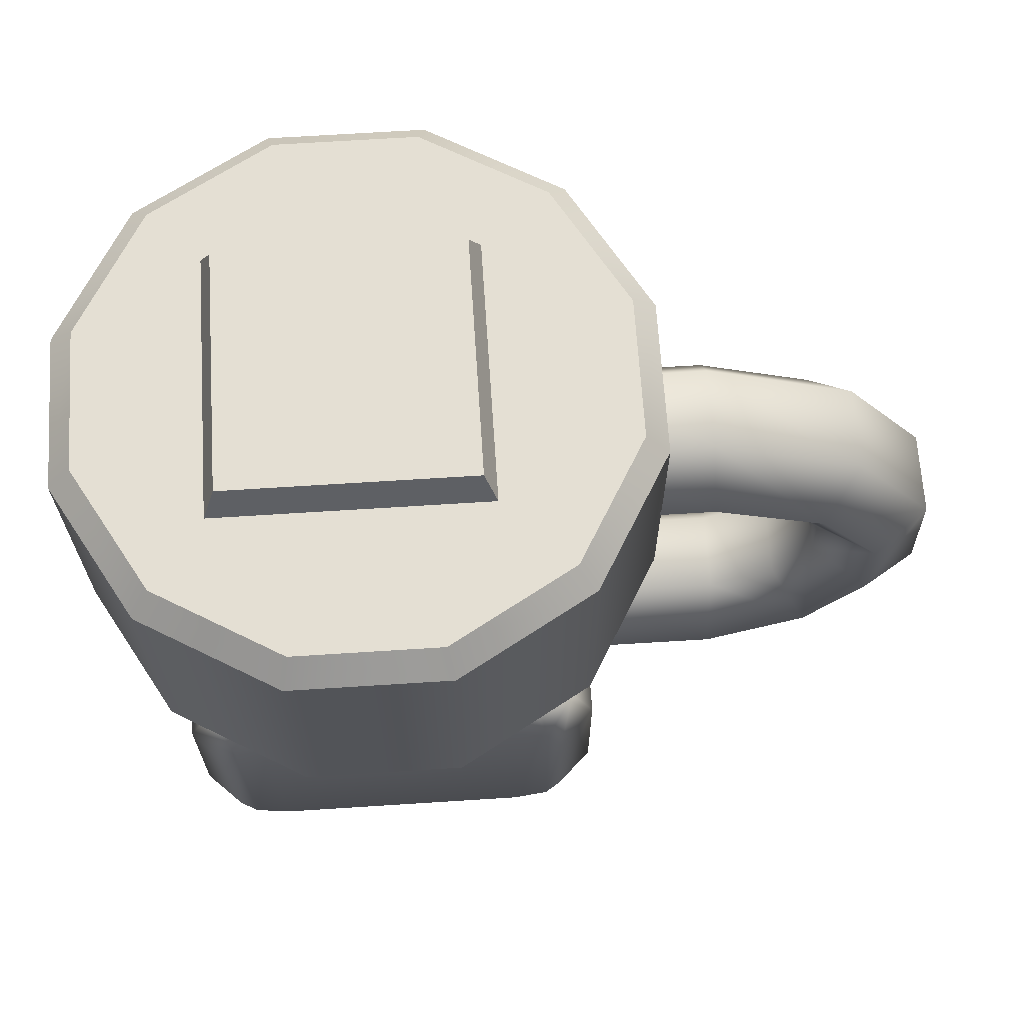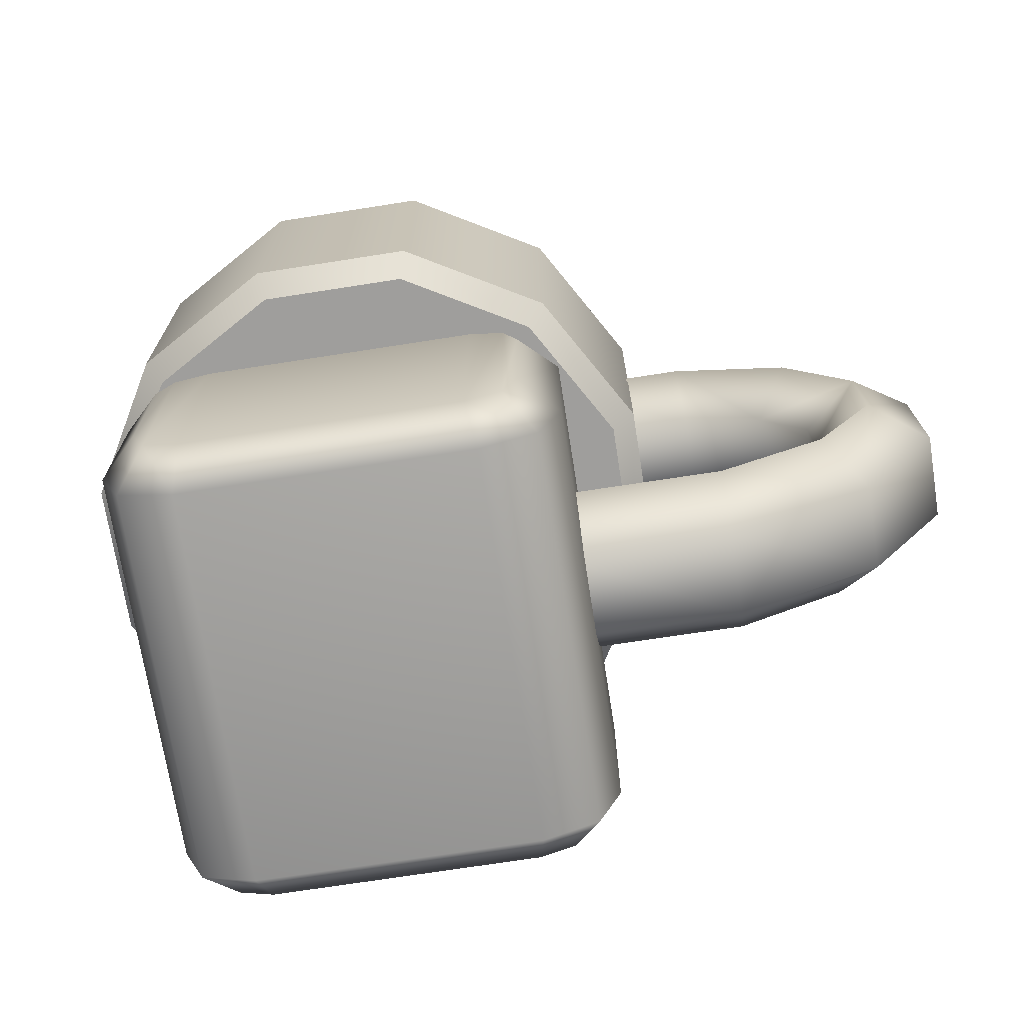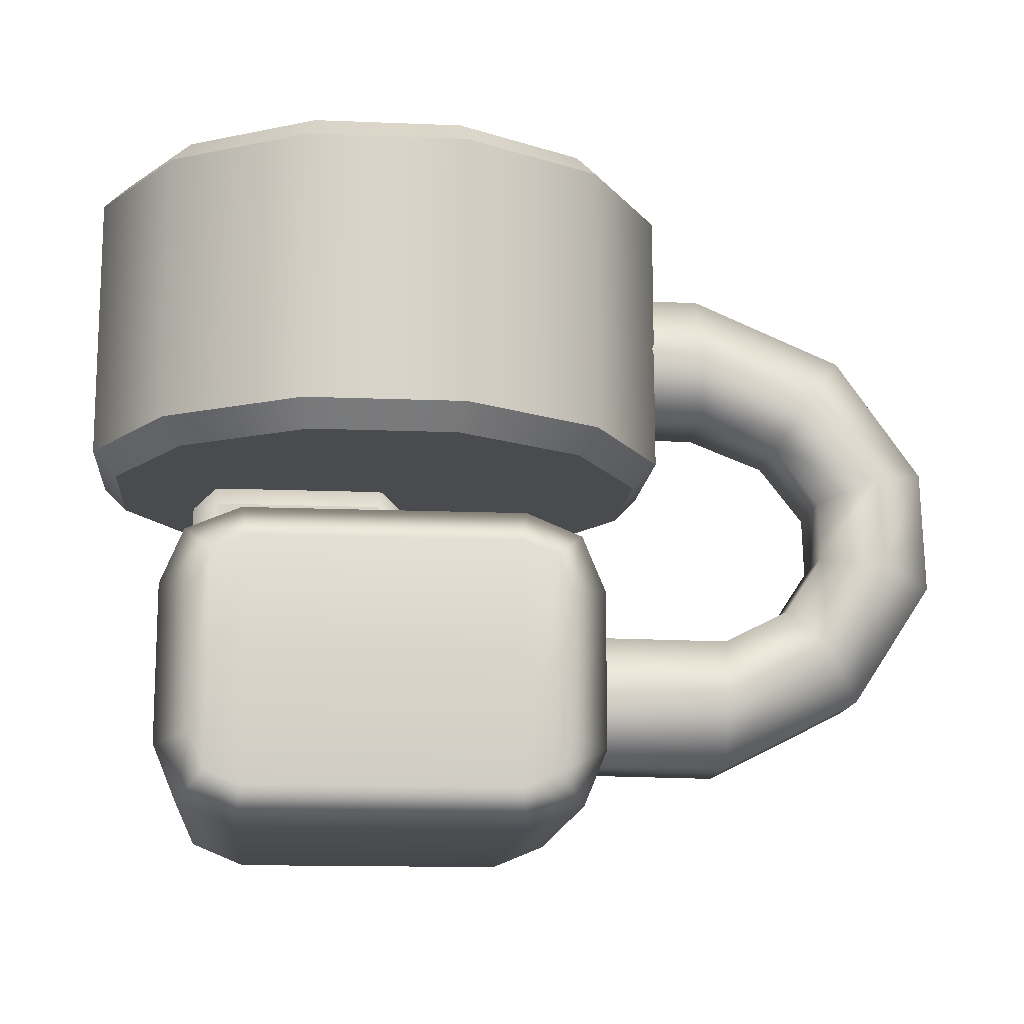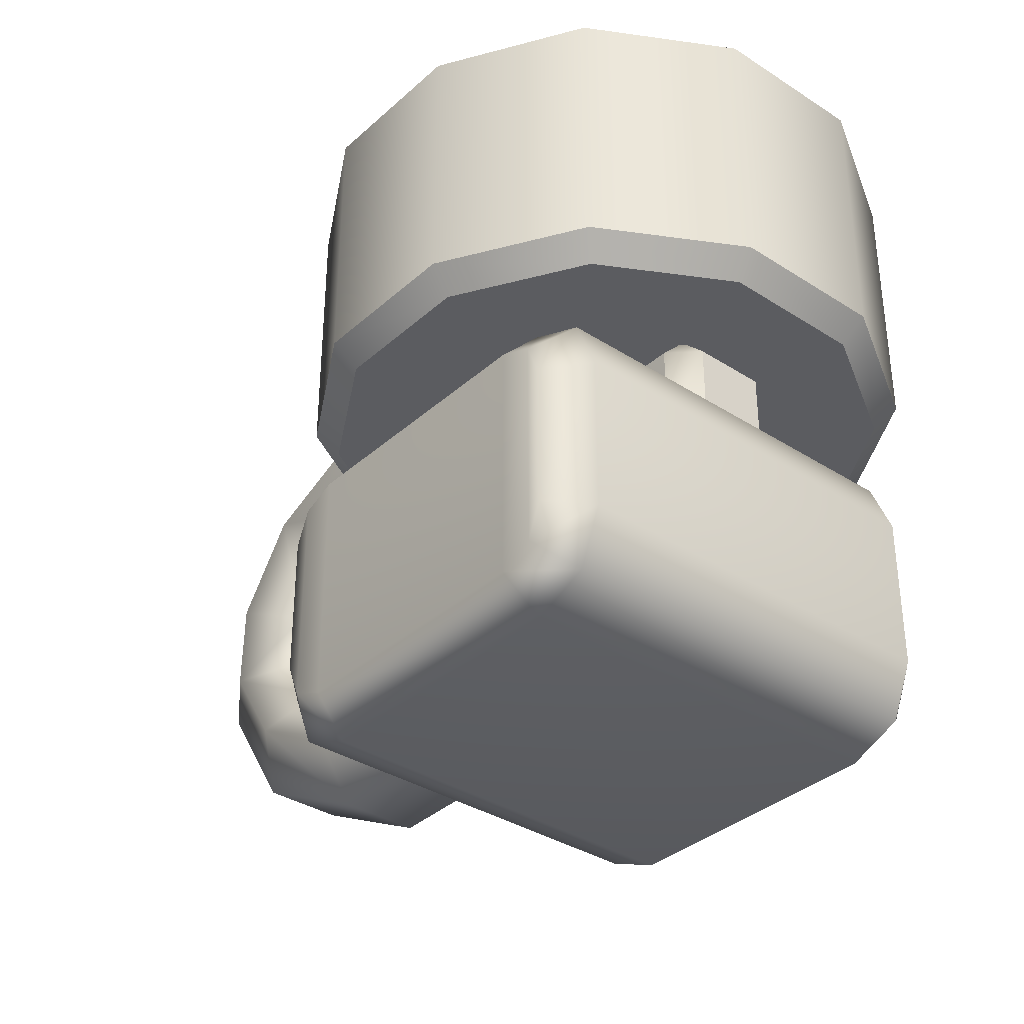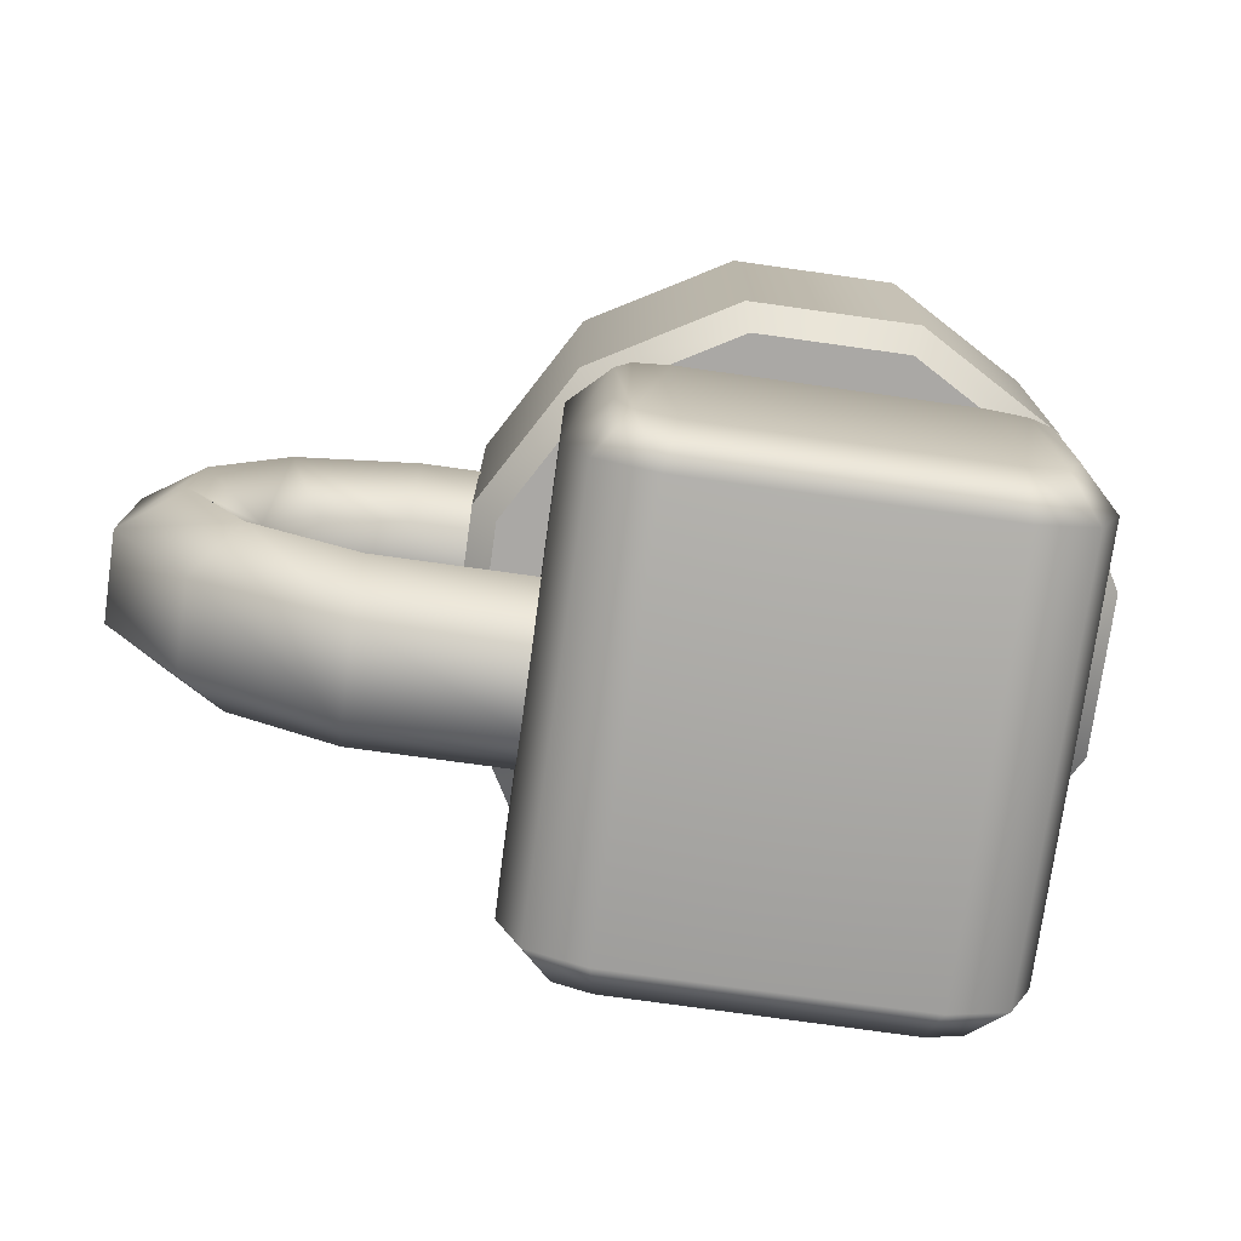
<metadata>
{"format":"obj","ext":"obj","renderer":"f3d","projection":"perspective","resolution":1024,"background":"white","views":[{"elev":66.7,"azim":-3.7,"up":"+Y"},{"elev":-71.0,"azim":8.9,"up":"+Y"},{"elev":-14.0,"azim":-5.2,"up":"+Y"},{"elev":-35.2,"azim":-130.5,"up":"+Y"},{"elev":-75.2,"azim":172.0,"up":"+Y"}]}
</metadata>
<code>
g Turret
v 0.2059 1.395 0.2233
v -0.2691 1.395 0.2233
v -0.2691 1.395 -0.2517
v 0.2059 1.395 -0.2517
v -0.3005 1.312 -0.2831
v -0.2691 1.395 -0.2517
v -0.2691 1.395 0.2233
v -0.3006 1.312 0.2548
v -0.3006 1.312 0.2548
v -0.2691 1.395 0.2233
v 0.2059 1.395 0.2233
v 0.2374 1.312 0.2548
v 0.2374 1.312 0.2548
v 0.2059 1.395 0.2233
v 0.2059 1.395 -0.2517
v 0.2374 1.312 -0.2831
v 0.2374 1.312 -0.2831
v 0.2059 1.395 -0.2517
v -0.2691 1.395 -0.2517
v -0.3005 1.312 -0.2831
v 0.2655 0.009745 0.3576
v 0.2655 0.009745 -0.4063
v -0.2748 0.009745 -0.4063
v -0.2748 0.009745 0.3576
v -0.3811 0.05376 -0.4063
v -0.3811 0.05376 0.3576
v -0.4251 0.16 -0.4063
v -0.4251 0.16 0.3576
v -0.4251 0.4607 -0.4063
v -0.4251 0.4607 0.3576
v -0.3811 0.567 -0.4063
v -0.3811 0.567 0.3576
v -0.2748 0.611 -0.4063
v -0.2748 0.611 0.3576
v 0.2655 0.611 -0.4063
v -0.261 0.5416 -0.4757
v -0.328 0.5138 -0.4757
v -0.3811 0.567 -0.4063
v -0.3557 0.4469 -0.4757
v -0.4251 0.4607 -0.4063
v -0.3557 0.1738 -0.4757
v -0.4251 0.16 -0.4063
v -0.328 0.1069 -0.4757
v -0.3811 0.05376 -0.4063
v -0.261 0.07916 -0.4757
v -0.2748 0.009745 -0.4063
v 0.2517 0.07916 -0.4757
v 0.2655 0.009745 -0.4063
v 0.2517 0.5416 -0.4757
v 0.3187 0.1069 -0.4757
v 0.3718 0.05376 -0.4063
v 0.3464 0.1738 -0.4757
v 0.4158 0.16 -0.4063
v 0.3464 0.4469 -0.4757
v 0.4158 0.4607 -0.4063
v 0.3187 0.5138 -0.4757
v 0.3718 0.567 -0.4063
v 0.2655 0.611 0.3576
v 0.3718 0.567 -0.4063
v 0.3718 0.567 0.3576
v 0.4158 0.4607 -0.4063
v 0.4158 0.4607 0.3576
v 0.4158 0.16 -0.4063
v 0.4158 0.16 0.3576
v 0.3718 0.05376 -0.4063
v 0.3718 0.05376 0.3576
v 0.2655 0.009745 -0.4063
v 0.2655 0.009745 0.3576
v 0.2517 0.5416 0.4271
v 0.3187 0.5138 0.4271
v 0.3718 0.567 0.3576
v -0.261 0.5416 0.4271
v -0.3811 0.567 0.3576
v 0.3464 0.4469 0.4271
v 0.4158 0.4607 0.3576
v 0.3464 0.1738 0.4271
v 0.4158 0.16 0.3576
v 0.3187 0.1069 0.4271
v 0.3718 0.05376 0.3576
v 0.2517 0.07916 0.4271
v 0.2655 0.009745 0.3576
v -0.261 0.07916 0.4271
v -0.2748 0.009745 0.3576
v -0.328 0.1069 0.4271
v -0.3811 0.05376 0.3576
v -0.328 0.5138 0.4271
v -0.4251 0.4607 0.3576
v -0.3557 0.1738 0.4271
v -0.4251 0.16 0.3576
v -0.3557 0.4469 0.4271
v -0.3303 0.6806 0.1021
v -0.007678 0.6806 0.1021
v -0.007678 0.5172 0.1021
v -0.3315 0.5172 0.1021
v 0.04313 0.6806 0.05132
v 0.04313 0.6806 -0.08917
v 0.04313 0.5172 -0.08917
v 0.04313 0.5172 0.05132
v -0.3303 0.7314 0.05132
v -0.3303 0.7314 -0.08917
v -0.007678 0.7314 -0.08917
v -0.007677 0.7314 0.05132
v -0.007677 0.6806 -0.14
v -0.3303 0.6806 -0.14
v -0.3303 0.5172 -0.14
v -0.007677 0.5172 -0.14
v -0.3811 0.6806 -0.08917
v -0.3811 0.6806 0.05132
v -0.3811 0.5172 0.05132
v -0.3811 0.5172 -0.08917
v -0.007678 0.5172 0.1021
v -0.007678 0.6806 0.1021
v 0.04313 0.6806 0.05132
v 0.04313 0.5172 0.05132
v -0.007677 0.7314 0.05132
v -0.007678 0.6806 0.1021
v 0.04313 0.6806 -0.08917
v -0.3303 0.7314 0.05132
v -0.3303 0.6806 0.1021
v -0.3811 0.6806 0.05132
v -0.007678 0.7314 -0.08917
v -0.3303 0.7314 -0.08917
v -0.007677 0.6806 -0.14
v -0.3303 0.6806 -0.14
v -0.3811 0.6806 -0.08917
v 0.04313 0.5172 -0.08917
v -0.007677 0.6806 -0.14
v -0.007677 0.5172 -0.14
v -0.3811 0.5172 0.05132
v -0.3303 0.6806 0.1021
v -0.3315 0.5172 0.1021
v -0.3303 0.5172 -0.14
v -0.3303 0.6806 -0.14
v -0.3811 0.5172 -0.08917
v -0.5774 1.286 0.1494
v -0.5774 0.7698 0.1494
v -0.5774 0.7698 -0.1521
v -0.5774 1.286 -0.1521
v -0.4267 0.7698 -0.4132
v -0.4267 1.286 -0.4132
v -0.1656 0.7698 -0.564
v -0.1656 1.286 -0.564
v 0.1359 0.7698 -0.564
v 0.1359 1.286 -0.564
v 0.3971 0.7698 -0.4133
v 0.3971 1.286 -0.4133
v 0.5478 0.7698 -0.1521
v 0.5478 1.286 -0.1521
v 0.5478 0.7698 0.1494
v 0.5478 1.286 0.1494
v 0.3971 0.7698 0.4105
v 0.3971 1.286 0.4105
v 0.1359 0.7698 0.5613
v 0.1359 1.286 0.5613
v -0.1656 0.7698 0.5612
v -0.1656 1.286 0.5612
v -0.4267 0.7698 0.4105
v -0.4267 1.286 0.4105
v -0.5774 0.7698 0.1494
v -0.5774 1.286 0.1494
v -0.1534 1.333 -0.5185
v 0.1238 1.333 -0.5185
v 0.3638 1.333 -0.38
v 0.5023 1.333 -0.14
v -0.3934 1.333 -0.38
v 0.5023 1.333 0.1372
v -0.532 1.333 -0.1399
v 0.3638 1.333 0.3772
v -0.532 1.333 0.1372
v 0.1238 1.333 0.5158
v -0.3934 1.333 0.3772
v -0.1534 1.333 0.5158
v -0.3934 0.7227 0.3772
v -0.1534 0.7227 0.5158
v 0.1238 0.7227 0.5158
v 0.3638 0.7227 0.3772
v -0.532 0.7227 0.1372
v 0.5023 0.7227 0.1372
v -0.532 0.7227 -0.1399
v 0.5023 0.7227 -0.1399
v -0.3934 0.7227 -0.38
v 0.3638 0.7227 -0.38
v -0.1534 0.7227 -0.5185
v 0.1238 0.7227 -0.5185
v 0.6575 0.885 0.07719
v 0.4065 0.8857 0.07774
v 0.4065 1.014 0.1568
v 0.6522 1.013 0.1569
v 0.4065 1.143 0.07774
v 0.8077 0.8262 0.0773
v 0.6484 1.143 0.07852
v 0.4065 1.143 -0.08044
v 0.8744 0.9194 0.1569
v 0.6484 1.143 -0.08122
v 0.4065 1.014 -0.1595
v 1 0.7452 0.1569
v 0.8945 0.7143 0.07744
v 0.8979 0.5984 0.0775
v 0.9436 1.015 0.07906
v 0.6522 1.013 -0.1596
v 0.4065 0.8857 -0.08044
v 1.11 0.7776 0.07928
v 1.005 0.569 0.1569
v 0.9436 1.015 -0.08175
v 0.6575 0.885 -0.0799
v 0.4065 0.8857 0.07774
v 0.6575 0.885 0.07719
v 1.11 0.7776 -0.08197
v 0.8744 0.9194 -0.1596
v 0.8077 0.8262 -0.07999
v 0.8077 0.8262 0.0773
v 0.8945 0.7143 0.07744
v 1 0.7452 -0.1596
v 0.8945 0.7143 -0.08014
v 1.117 0.5387 0.0793
v 0.8979 0.5984 -0.0802
v 0.8979 0.5984 0.0775
v 0.8247 0.4869 0.07744
v 1.117 0.5387 -0.082
v 1.005 0.569 -0.1596
v 0.8247 0.4869 -0.08014
v 0.8914 0.3957 -0.1596
v 0.9612 0.3026 -0.08178
v 0.9612 0.3026 0.07908
v 0.6975 0.4228 -0.07969
v 0.6975 0.4228 0.07699
v 0.6917 0.295 -0.1596
v 0.3767 0.4256 -0.08041
v 0.3767 0.4256 0.07772
v 0.374 0.2971 -0.1595
v 0.3713 0.1685 -0.08045
v 0.6881 0.1645 -0.08132
v 0.3713 0.1685 0.07776
v 0.6881 0.1645 0.07862
v 0.374 0.2971 0.1568
v 0.6917 0.295 0.1569
v 0.3767 0.4256 0.07772
v 0.6975 0.4228 0.07699
v 0.8914 0.3957 0.1569
v 0.8247 0.4869 0.07744
v -0.532 0.7227 -0.1399
v -0.3934 0.7227 -0.38
v -0.4267 0.7698 -0.4132
v -0.5774 0.7698 -0.1521
v -0.1656 0.7698 -0.564
v -0.532 0.7227 0.1372
v -0.1534 0.7227 -0.5185
v -0.5774 0.7698 0.1494
v 0.1359 0.7698 -0.564
v -0.3934 0.7227 0.3772
v 0.1238 0.7227 -0.5185
v -0.4267 0.7698 0.4105
v 0.3971 0.7698 -0.4133
v -0.1534 0.7227 0.5158
v 0.3638 0.7227 -0.38
v -0.1656 0.7698 0.5612
v 0.5478 0.7698 -0.1521
v 0.1238 0.7227 0.5158
v 0.5023 0.7227 -0.1399
v 0.1359 0.7698 0.5613
v 0.5478 0.7698 0.1494
v 0.3638 0.7227 0.3772
v 0.5023 0.7227 0.1372
v 0.3971 0.7698 0.4105
v -0.1534 1.333 -0.5185
v -0.3934 1.333 -0.38
v -0.4267 1.286 -0.4132
v -0.1656 1.286 -0.564
v -0.5774 1.286 -0.1521
v 0.1238 1.333 -0.5185
v -0.532 1.333 -0.1399
v 0.1359 1.286 -0.564
v -0.5774 1.286 0.1494
v 0.3638 1.333 -0.38
v -0.532 1.333 0.1372
v 0.3971 1.286 -0.4133
v -0.4267 1.286 0.4105
v 0.5023 1.333 -0.14
v -0.3934 1.333 0.3772
v 0.5478 1.286 -0.1521
v -0.1656 1.286 0.5612
v 0.5023 1.333 0.1372
v -0.1534 1.333 0.5158
v 0.5478 1.286 0.1494
v 0.1359 1.286 0.5613
v 0.3638 1.333 0.3772
v 0.1238 1.333 0.5158
v 0.3971 1.286 0.4105
g Turret_0
f 3 2 1
f 4 3 1
f 7 6 5
f 8 7 5
f 11 10 9
f 12 11 9
f 15 14 13
f 16 15 13
f 19 18 17
f 20 19 17
f 23 22 21
f 24 23 21
f 25 23 24
f 26 25 24
f 27 25 26
f 28 27 26
f 29 27 28
f 30 29 28
f 31 29 30
f 32 31 30
f 33 31 32
f 34 33 32
f 35 33 34
f 36 33 35
f 36 37 33
f 37 38 33
f 38 37 39
f 40 38 39
f 39 41 40
f 39 37 41
f 41 42 40
f 41 43 42
f 37 43 41
f 43 44 42
f 45 43 37
f 44 43 45
f 36 45 37
f 46 44 45
f 46 45 47
f 47 45 36
f 48 46 47
f 49 47 36
f 49 36 35
f 47 50 48
f 50 47 49
f 50 51 48
f 51 50 52
f 53 51 52
f 52 54 53
f 52 50 54
f 54 55 53
f 50 56 54
f 54 56 55
f 56 50 49
f 56 57 55
f 57 56 49
f 35 57 49
f 59 35 58
f 58 35 34
f 60 59 58
f 61 59 60
f 62 61 60
f 63 61 62
f 64 63 62
f 65 63 64
f 66 65 64
f 67 65 66
f 68 67 66
f 58 34 69
f 69 70 58
f 70 71 58
f 34 72 69
f 34 73 72
f 71 70 74
f 75 71 74
f 75 74 76
f 77 75 76
f 76 74 78
f 76 78 77
f 74 70 78
f 78 79 77
f 80 78 70
f 79 78 80
f 69 80 70
f 81 79 80
f 82 80 69
f 80 82 81
f 72 82 69
f 82 83 81
f 82 84 83
f 84 82 72
f 84 85 83
f 86 84 72
f 73 86 72
f 86 73 87
f 85 84 88
f 88 84 86
f 89 85 88
f 90 86 87
f 90 88 86
f 89 88 90
f 87 89 90
f 93 92 91
f 94 93 91
f 97 96 95
f 98 97 95
f 101 100 99
f 102 101 99
f 105 104 103
f 106 105 103
f 109 108 107
f 110 109 107
f 113 112 111
f 114 113 111
f 116 113 115
f 115 113 117
f 116 115 118
f 119 116 118
f 119 118 120
f 121 115 117
f 120 118 122
f 121 117 123
f 121 123 124
f 122 121 124
f 125 122 124
f 125 120 122
f 127 117 126
f 128 127 126
f 130 120 129
f 131 130 129
f 125 133 132
f 134 125 132
f 137 136 135
f 138 137 135
f 139 137 138
f 140 139 138
f 141 139 140
f 142 141 140
f 143 141 142
f 144 143 142
f 145 143 144
f 146 145 144
f 147 145 146
f 148 147 146
f 149 147 148
f 150 149 148
f 151 149 150
f 152 151 150
f 153 151 152
f 154 153 152
f 155 153 154
f 156 155 154
f 157 155 156
f 158 157 156
f 159 157 158
f 160 159 158
f 163 162 161
f 164 163 161
f 161 165 164
f 165 166 164
f 165 167 166
f 167 168 166
f 167 169 168
f 169 170 168
f 169 171 170
f 171 172 170
f 175 174 173
f 176 175 173
f 173 177 176
f 177 178 176
f 177 179 178
f 179 180 178
f 179 181 180
f 181 182 180
f 181 183 182
f 183 184 182
f 187 186 185
f 188 187 185
f 189 187 188
f 188 185 190
f 191 189 188
f 192 189 191
f 193 188 190
f 191 188 193
f 194 192 191
f 195 192 194
f 196 193 190
f 197 196 190
f 196 197 198
f 199 191 193
f 194 191 199
f 200 195 194
f 201 195 200
f 196 202 193
f 202 199 193
f 203 196 198
f 202 196 203
f 204 194 199
f 200 194 204
f 205 201 200
f 206 201 205
f 207 206 205
f 202 208 199
f 208 204 199
f 209 200 204
f 205 200 209
f 207 205 210
f 210 205 209
f 211 207 210
f 212 211 210
f 213 209 204
f 208 213 204
f 214 210 209
f 214 212 210
f 213 214 209
f 208 202 215
f 215 202 203
f 212 214 216
f 217 212 216
f 218 217 216
f 213 208 219
f 219 208 215
f 214 213 220
f 216 214 220
f 220 213 219
f 221 218 216
f 221 216 220
f 222 220 219
f 222 221 220
f 223 219 215
f 223 222 219
f 224 215 203
f 224 223 215
f 218 221 225
f 226 218 225
f 221 222 227
f 225 221 227
f 226 225 228
f 229 226 228
f 228 225 230
f 225 227 230
f 230 227 231
f 227 222 232
f 227 232 231
f 222 223 232
f 231 232 233
f 232 223 234
f 232 234 233
f 223 224 234
f 233 234 235
f 234 236 235
f 234 224 236
f 235 236 237
f 236 238 237
f 224 239 236
f 236 239 238
f 239 224 203
f 239 240 238
f 239 203 198
f 240 239 198
f 243 242 241
f 244 243 241
f 242 243 245
f 244 241 246
f 247 242 245
f 248 244 246
f 245 249 247
f 248 246 250
f 249 251 247
f 252 248 250
f 249 253 251
f 252 250 254
f 253 255 251
f 256 252 254
f 253 257 255
f 256 254 258
f 257 259 255
f 260 256 258
f 257 261 259
f 260 258 262
f 261 263 259
f 264 260 262
f 264 262 263
f 261 264 263
f 267 266 265
f 268 267 265
f 266 267 269
f 265 270 268
f 271 266 269
f 270 272 268
f 271 269 273
f 270 274 272
f 275 271 273
f 274 276 272
f 275 273 277
f 274 278 276
f 279 275 277
f 278 280 276
f 279 277 281
f 278 282 280
f 283 279 281
f 282 284 280
f 283 281 285
f 282 286 284
f 287 283 285
f 286 288 284
f 287 285 288
f 286 287 288

</code>
